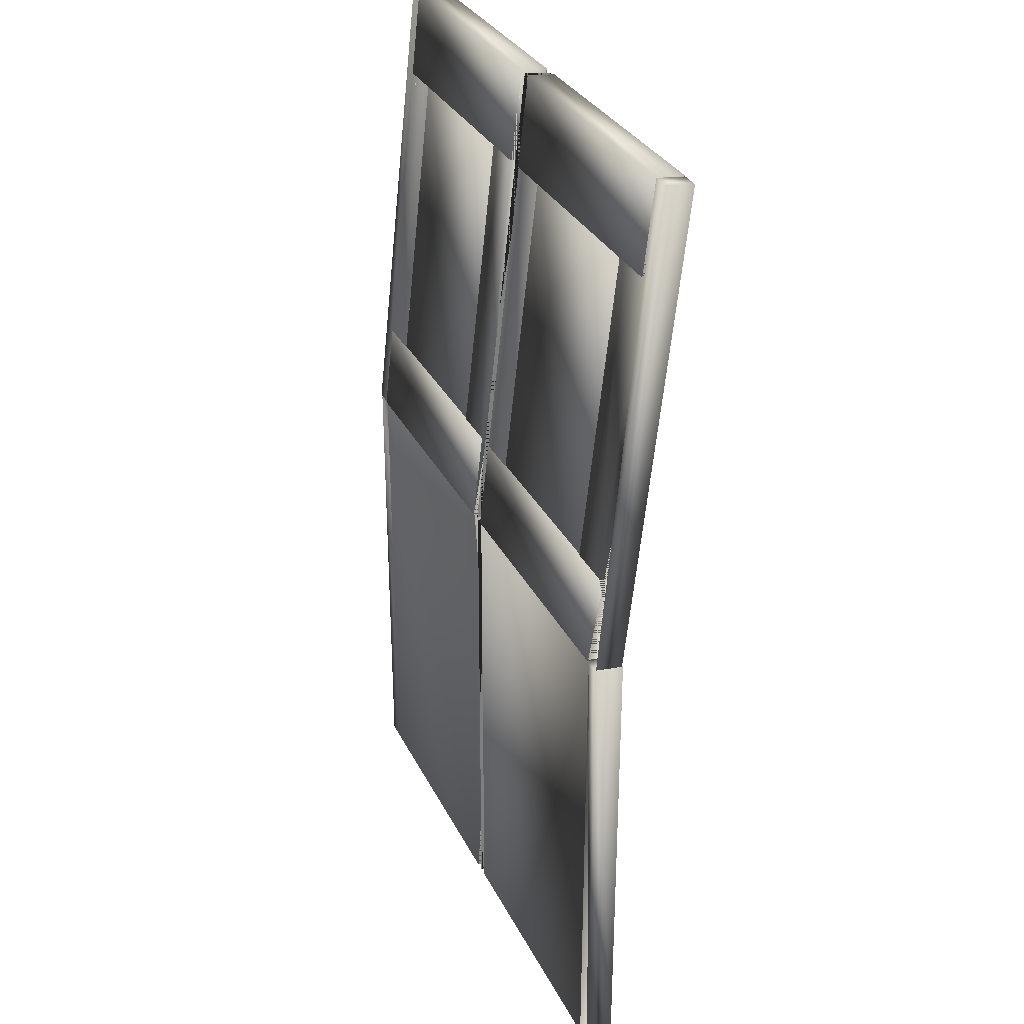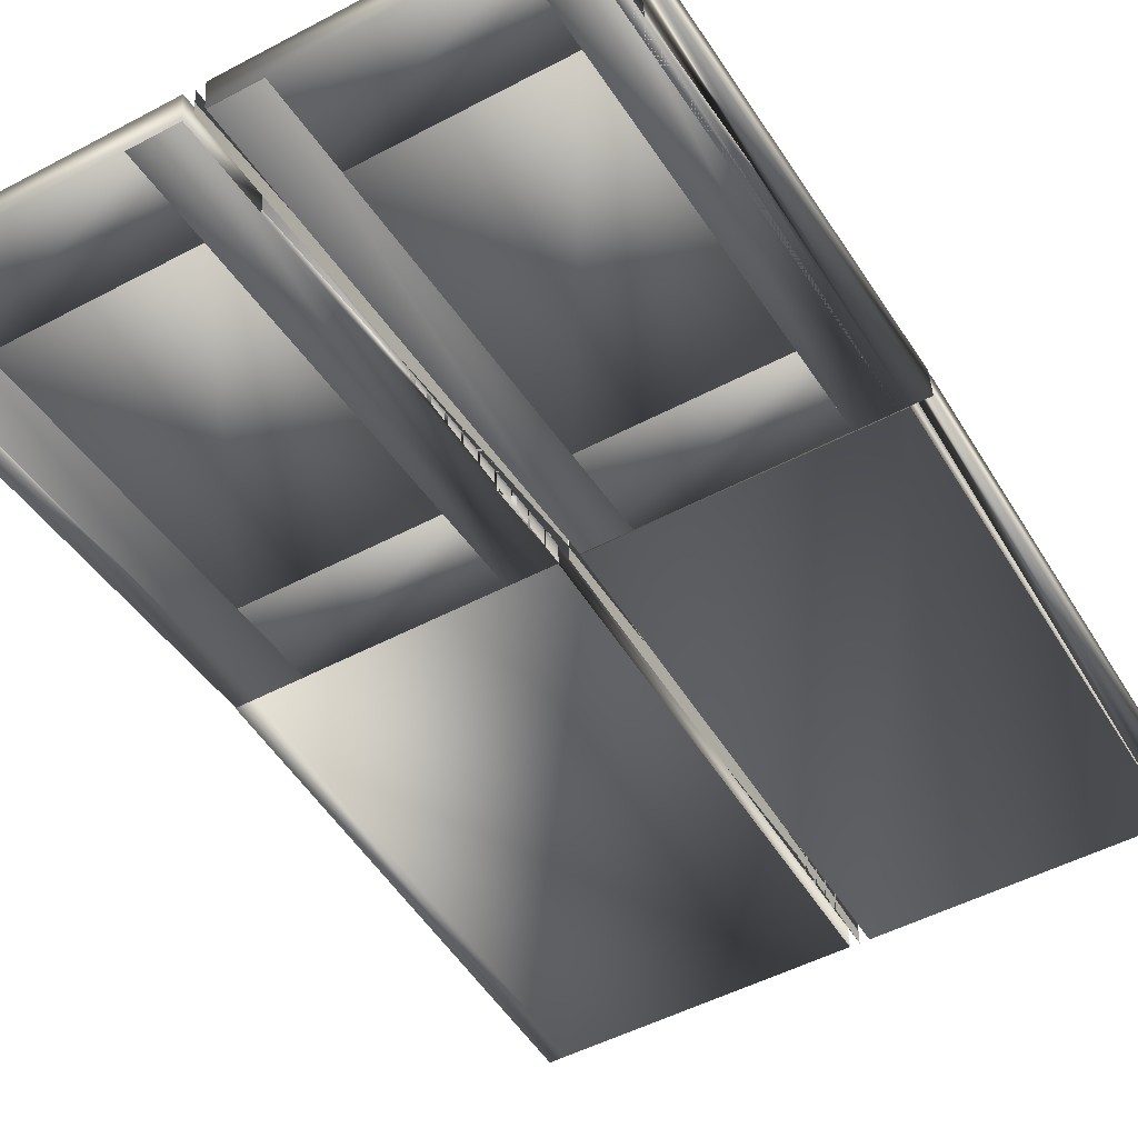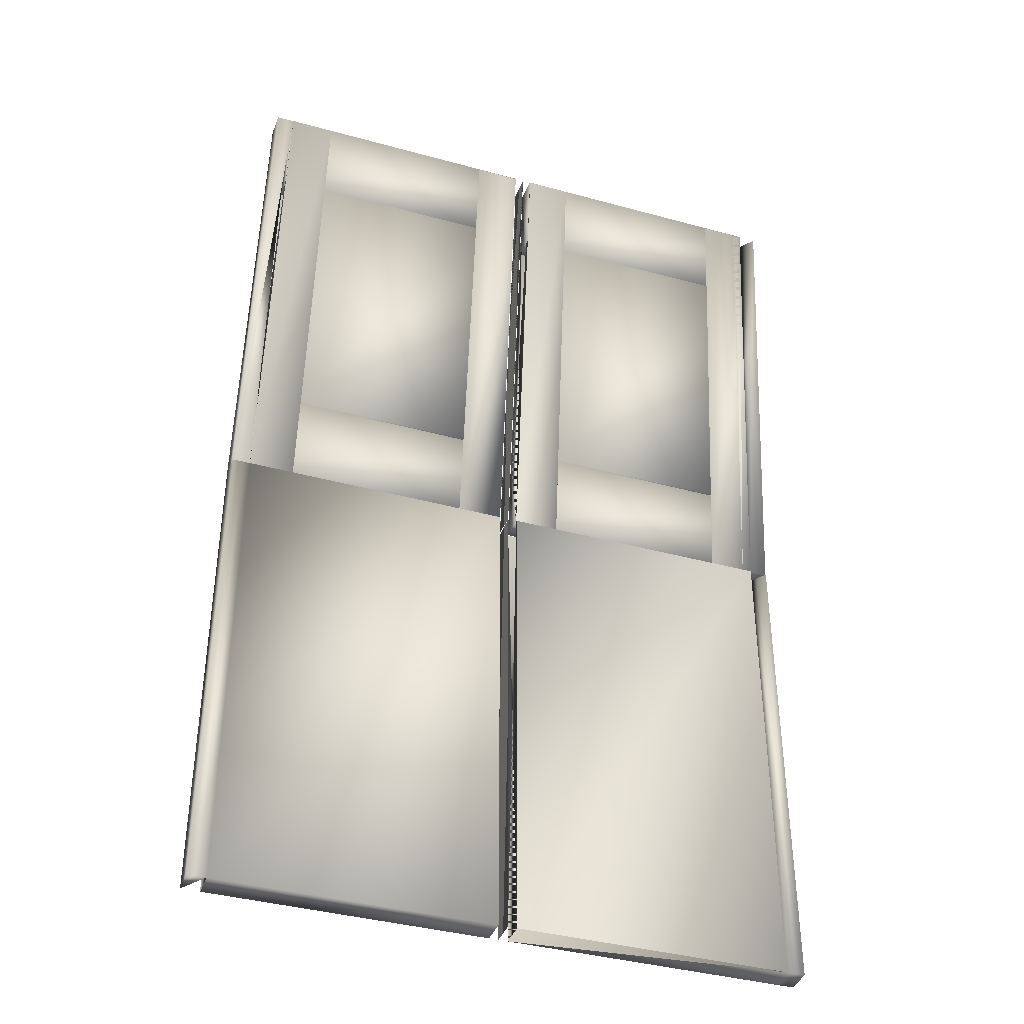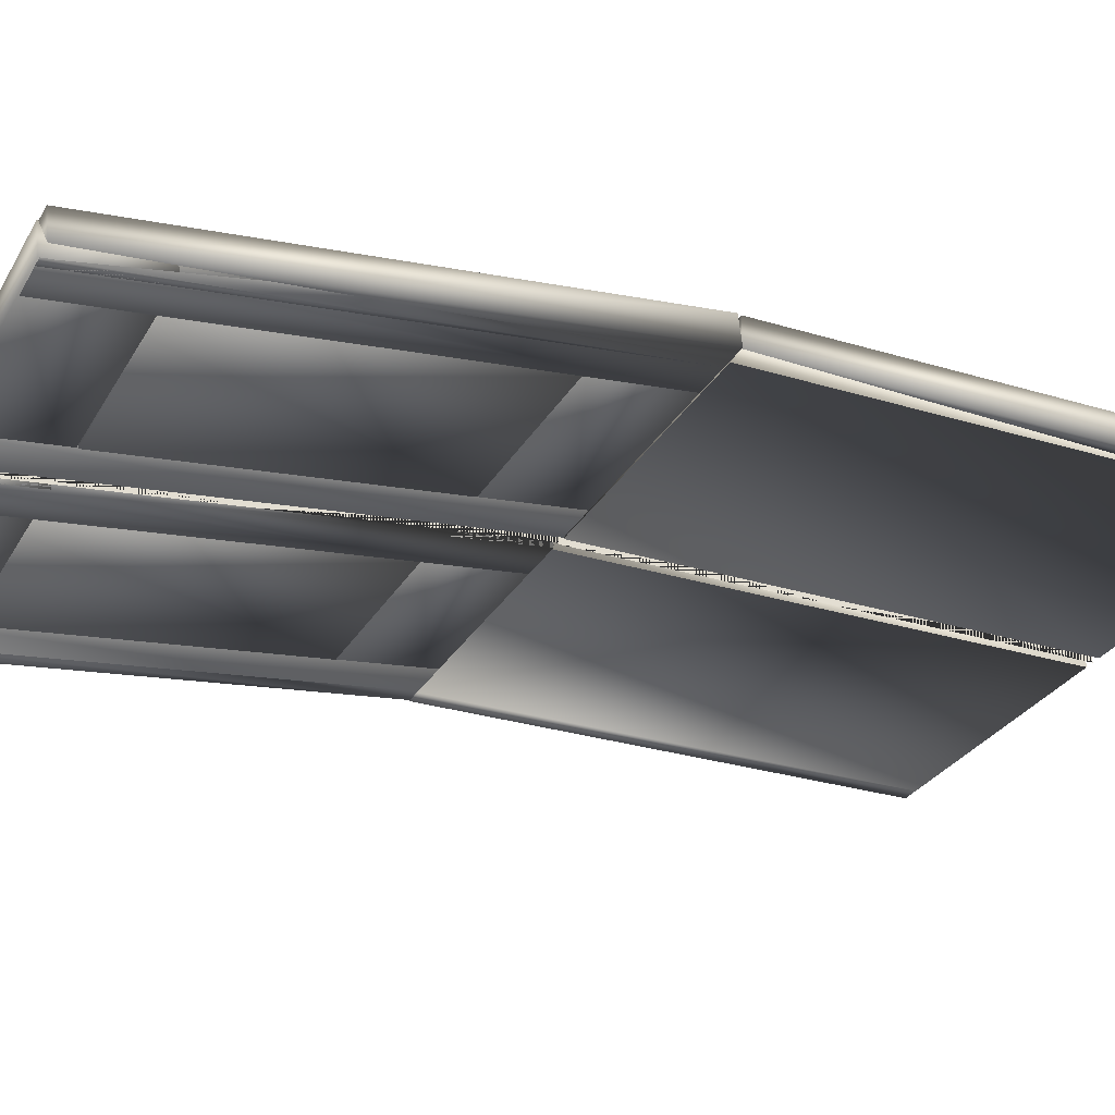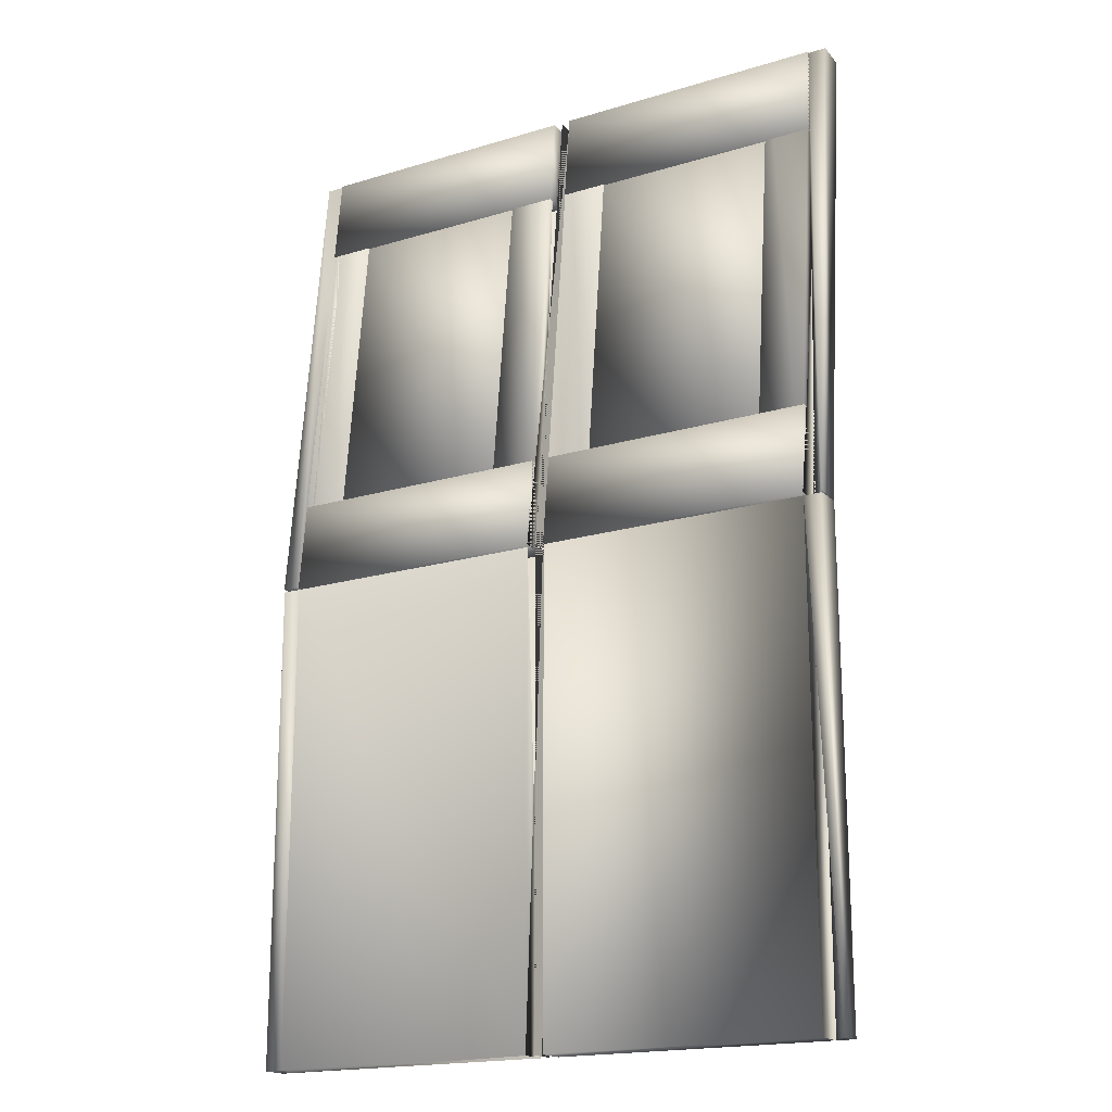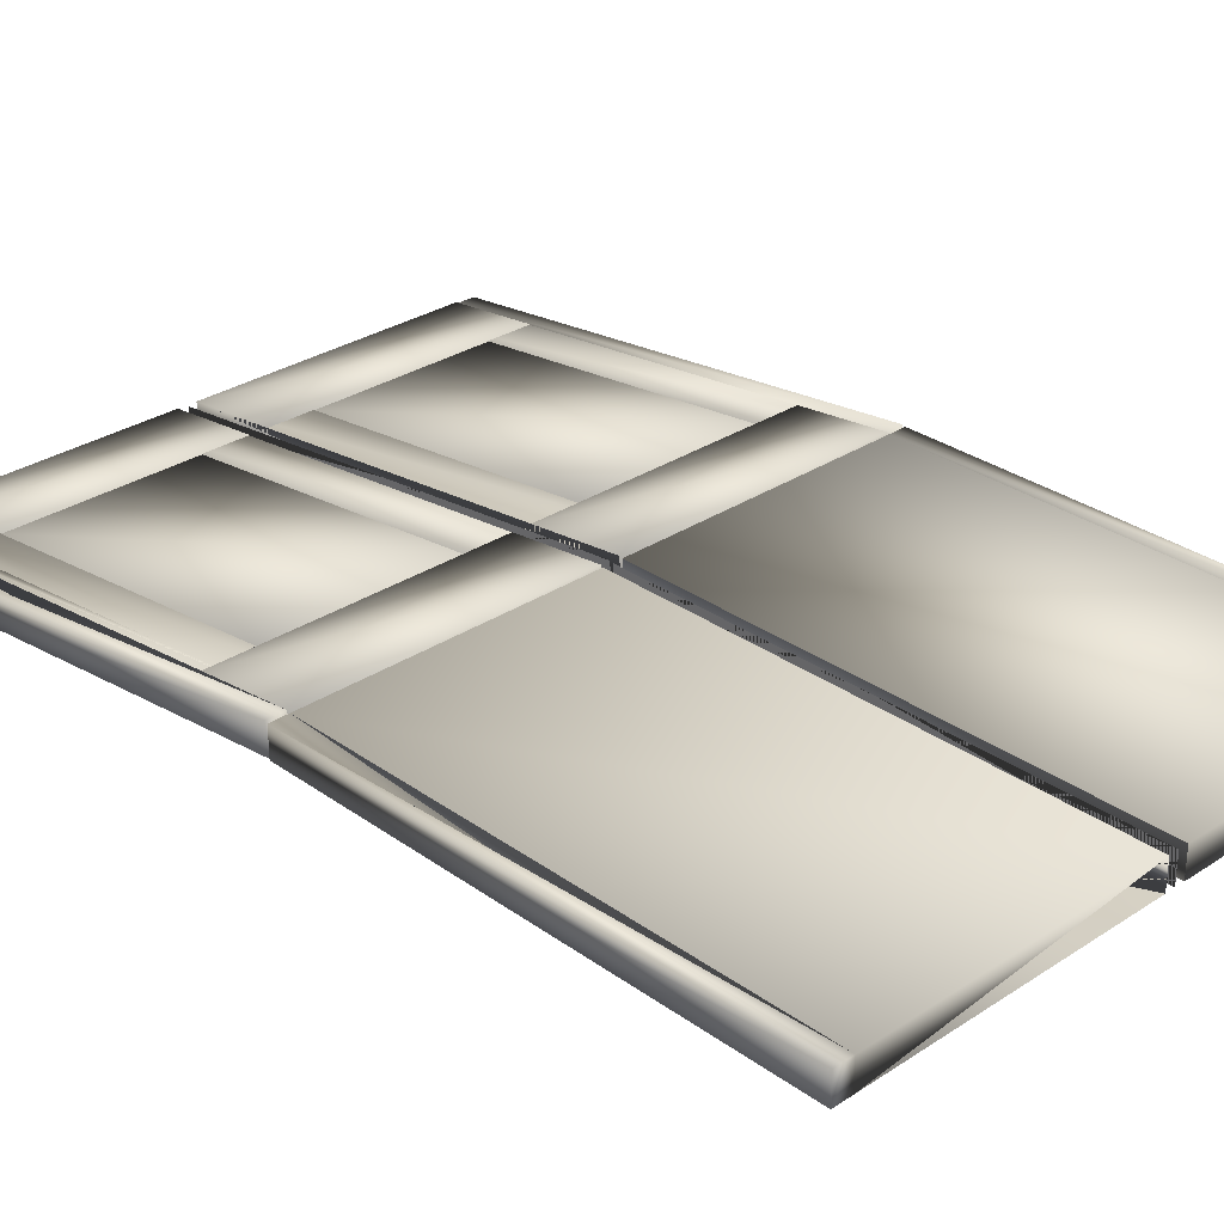
<metadata>
{"format":"obj","ext":"obj","renderer":"f3d","projection":"perspective","resolution":1024,"background":"white","views":[{"elev":31.2,"azim":67.3,"up":"+Y"},{"elev":-50.1,"azim":-149.8,"up":"+Z"},{"elev":-39.1,"azim":161.0,"up":"+Y"},{"elev":-28.7,"azim":-114.6,"up":"+Z"},{"elev":-18.3,"azim":30.3,"up":"+Y"},{"elev":29.9,"azim":-43.8,"up":"+Z"}]}
</metadata>
<code>
v 0.0429 0.025 0.07602
v 0.3114 0.025 0.07602
v 0.3114 0.4994 0.07602
v 0.0429 0.4994 0.07602
v 0.0429 0.025 0.1029
v 0.3114 0.025 0.1029
v 0.3114 0.4994 0.1029
v 0.0429 0.4994 0.1029
v 0.3204 0.025 0.07602
v 0.3204 0.4994 0.07602
v 0.3204 0.025 0.1029
v 0.3204 0.4994 0.1029
v 0.025 0.025 0.07602
v 0.025 0.4994 0.07602
v 0.025 0.025 0.1029
v 0.025 0.4994 0.1029
v 0.08766 0.5883 0.06725
v 0.2667 0.5883 0.06725
v 0.2667 0.8819 0.03483
v 0.08766 0.8819 0.03483
v 0.08766 0.5913 0.09394
v 0.2667 0.5913 0.09394
v 0.2667 0.8849 0.06152
v 0.08766 0.8849 0.06152
v 0.0429 0.4994 0.07708
v 0.08766 0.4994 0.07708
v 0.08766 0.9709 0.025
v 0.0429 0.9709 0.025
v 0.0429 0.5023 0.1038
v 0.08766 0.5023 0.1038
v 0.08766 0.9738 0.05169
v 0.0429 0.9738 0.05169
v 0.2667 0.4994 0.07708
v 0.3114 0.4994 0.07708
v 0.3114 0.9709 0.025
v 0.2667 0.9709 0.025
v 0.2667 0.5023 0.1038
v 0.3114 0.5023 0.1038
v 0.3114 0.9738 0.05169
v 0.2667 0.9738 0.05169
v 0.0429 0.8831 0.03537
v 0.3114 0.8831 0.03537
v 0.3114 0.9721 0.02554
v 0.0429 0.9721 0.02554
v 0.0429 0.886 0.06206
v 0.3114 0.886 0.06206
v 0.3114 0.975 0.05223
v 0.0429 0.975 0.05223
v 0.0429 0.4982 0.07743
v 0.3114 0.4982 0.07743
v 0.3114 0.5872 0.06761
v 0.0429 0.5872 0.06761
v 0.0429 0.5011 0.1041
v 0.3114 0.5011 0.1041
v 0.3114 0.5901 0.0943
v 0.0429 0.5901 0.0943
v 0.3204 0.4994 0.07708
v 0.3204 0.9709 0.025
v 0.3204 0.5023 0.1038
v 0.3204 0.9738 0.05169
v 0.05185 0.4994 0.07708
v 0.05185 0.9709 0.025
v 0.05185 0.5023 0.1038
v 0.05185 0.9738 0.05169
v 0.025 0.4994 0.07708
v 0.025 0.9709 0.025
v 0.025 0.5023 0.1038
v 0.025 0.9738 0.05169
v 0.3293 0.025 0.07602
v 0.5979 0.025 0.07602
v 0.5979 0.4994 0.07602
v 0.3293 0.4994 0.07602
v 0.3293 0.025 0.1029
v 0.5979 0.025 0.1029
v 0.5979 0.4994 0.1029
v 0.3293 0.4994 0.1029
v 0.6158 0.025 0.07602
v 0.6158 0.4994 0.07602
v 0.6158 0.025 0.1029
v 0.6158 0.4994 0.1029
v 0.3741 0.5883 0.06725
v 0.5531 0.5883 0.06725
v 0.5531 0.8819 0.03483
v 0.3741 0.8819 0.03483
v 0.3741 0.5913 0.09394
v 0.5531 0.5913 0.09394
v 0.5531 0.8849 0.06152
v 0.3741 0.8849 0.06152
v 0.5531 0.4994 0.07708
v 0.5979 0.4994 0.07708
v 0.5979 0.9709 0.025
v 0.5531 0.9709 0.025
v 0.5531 0.5023 0.1038
v 0.5979 0.5023 0.1038
v 0.5979 0.9738 0.05169
v 0.5531 0.9738 0.05169
v 0.3293 0.4994 0.07708
v 0.3741 0.4994 0.07708
v 0.3741 0.9709 0.025
v 0.3293 0.9709 0.025
v 0.3293 0.5023 0.1038
v 0.3741 0.5023 0.1038
v 0.3741 0.9738 0.05169
v 0.3293 0.9738 0.05169
v 0.3293 0.8831 0.03537
v 0.5979 0.8831 0.03537
v 0.5979 0.9721 0.02554
v 0.3293 0.9721 0.02554
v 0.3293 0.886 0.06206
v 0.5979 0.886 0.06206
v 0.5979 0.975 0.05223
v 0.3293 0.975 0.05223
v 0.3293 0.4982 0.07743
v 0.5979 0.4982 0.07743
v 0.5979 0.5872 0.06761
v 0.3293 0.5872 0.06761
v 0.3293 0.5011 0.1041
v 0.5979 0.5011 0.1041
v 0.5979 0.5901 0.0943
v 0.3293 0.5901 0.0943
v 0.6158 0.4994 0.07708
v 0.6158 0.9709 0.025
v 0.6158 0.5023 0.1038
v 0.6158 0.9738 0.05169
f 1 4 2
f 2 4 3
f 2 7 6
f 6 8 5
f 6 7 8
f 2 6 3
f 9 12 11
f 9 10 12
f 13 14 1
f 13 5 15
f 13 15 14
f 14 15 16
f 14 16 8
f 1 8 5
f 1 4 8
f 5 16 15
f 17 20 18
f 18 20 19
f 17 22 21
f 17 18 22
f 17 21 20
f 20 21 24
f 20 24 23
f 20 23 19
f 18 23 22
f 18 19 23
f 22 24 21
f 22 23 24
f 25 28 26
f 26 28 27
f 25 26 30
f 28 31 27
f 26 31 30
f 26 27 31
f 30 32 29
f 30 31 32
f 33 36 34
f 34 36 35
f 33 38 37
f 33 37 36
f 36 37 40
f 36 40 39
f 34 39 38
f 38 40 37
f 38 39 40
f 41 44 42
f 42 44 43
f 41 46 45
f 41 42 46
f 41 45 44
f 44 45 48
f 44 48 47
f 44 47 43
f 42 47 46
f 42 43 47
f 46 48 45
f 46 47 48
f 49 52 50
f 50 52 51
f 49 54 53
f 49 50 54
f 49 53 52
f 52 53 56
f 52 56 55
f 52 55 51
f 50 55 54
f 50 51 55
f 54 56 53
f 54 55 56
f 34 38 35
f 57 60 59
f 57 58 60
f 61 28 62
f 25 61 63
f 25 29 28
f 28 64 62
f 61 64 63
f 61 62 64
f 63 64 32
f 65 66 25
f 65 29 67
f 65 67 66
f 66 67 68
f 66 68 32
f 25 32 29
f 29 68 67
f 69 72 70
f 70 72 71
f 74 76 73
f 74 75 76
f 9 11 10
f 10 11 12
f 69 76 73
f 69 72 76
f 77 71 78
f 70 77 79
f 70 74 71
f 71 74 75
f 71 80 78
f 77 80 79
f 77 78 80
f 79 80 75
f 81 84 82
f 82 84 83
f 81 86 85
f 81 82 86
f 81 85 84
f 84 85 88
f 84 88 87
f 84 87 83
f 82 87 86
f 82 83 87
f 86 88 85
f 86 87 88
f 89 92 90
f 90 92 91
f 89 94 93
f 89 93 92
f 92 93 96
f 92 96 95
f 90 95 94
f 94 96 93
f 94 95 96
f 97 100 98
f 98 100 99
f 97 98 102
f 97 101 100
f 100 103 99
f 98 103 102
f 98 99 103
f 102 104 101
f 102 103 104
f 105 108 106
f 106 108 107
f 105 110 109
f 105 106 110
f 105 109 108
f 108 109 112
f 108 112 111
f 108 111 107
f 106 111 110
f 106 107 111
f 110 112 109
f 110 111 112
f 113 116 114
f 114 116 115
f 113 118 117
f 113 114 118
f 113 117 116
f 116 117 120
f 116 120 119
f 116 119 115
f 114 119 118
f 114 115 119
f 118 120 117
f 118 119 120
f 57 59 58
f 58 59 60
f 97 104 101
f 121 91 122
f 90 121 123
f 90 94 91
f 91 124 122
f 121 124 123
f 121 122 124
f 123 124 95
f 2 7 8
f 6 5 1
f 8 4 3
f 5 13 1
f 16 5 1
f 1 14 8
f 1 8 16
f 31 32 25
f 36 35 38
f 32 64 28
f 32 28 61
f 25 63 32
f 61 25 32
f 29 65 25
f 68 29 25
f 25 66 32
f 25 32 68
f 69 70 74
f 74 73 69
f 71 72 76
f 76 75 71
f 75 80 71
f 79 75 71
f 71 77 70
f 71 70 79
f 92 91 94
f 103 104 97
f 95 124 91
f 95 91 121
f 90 123 95
f 121 90 95

</code>
